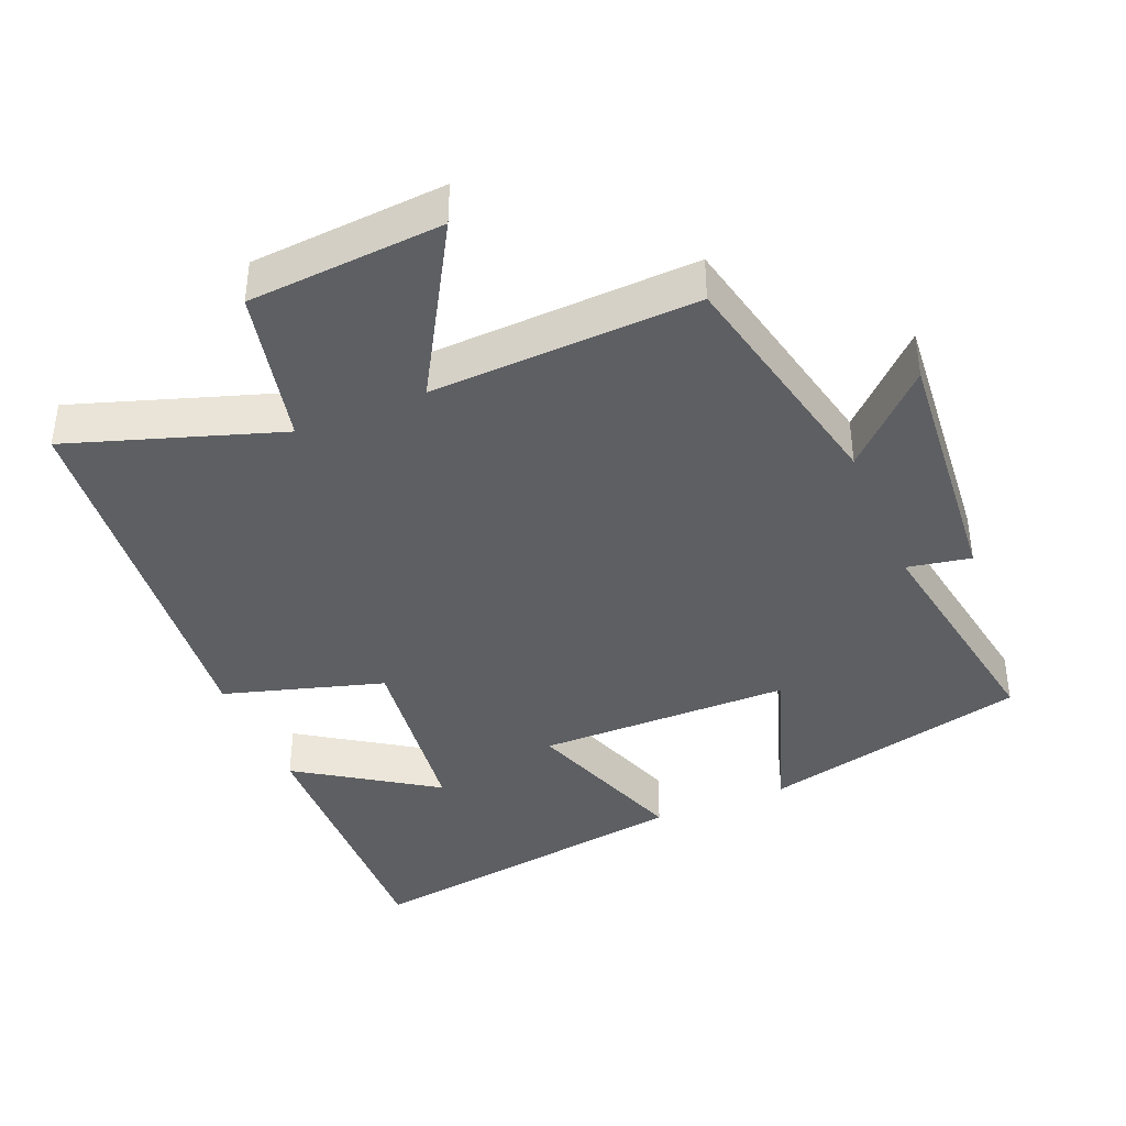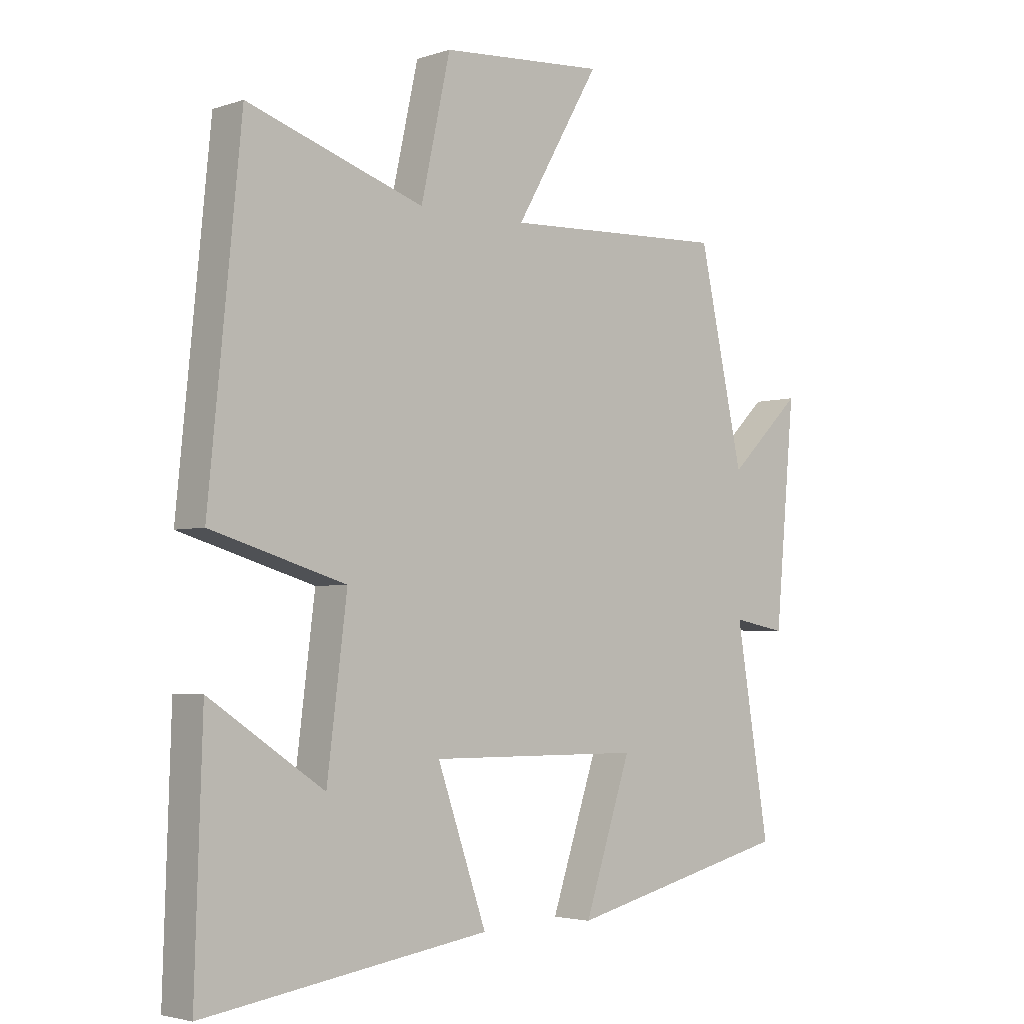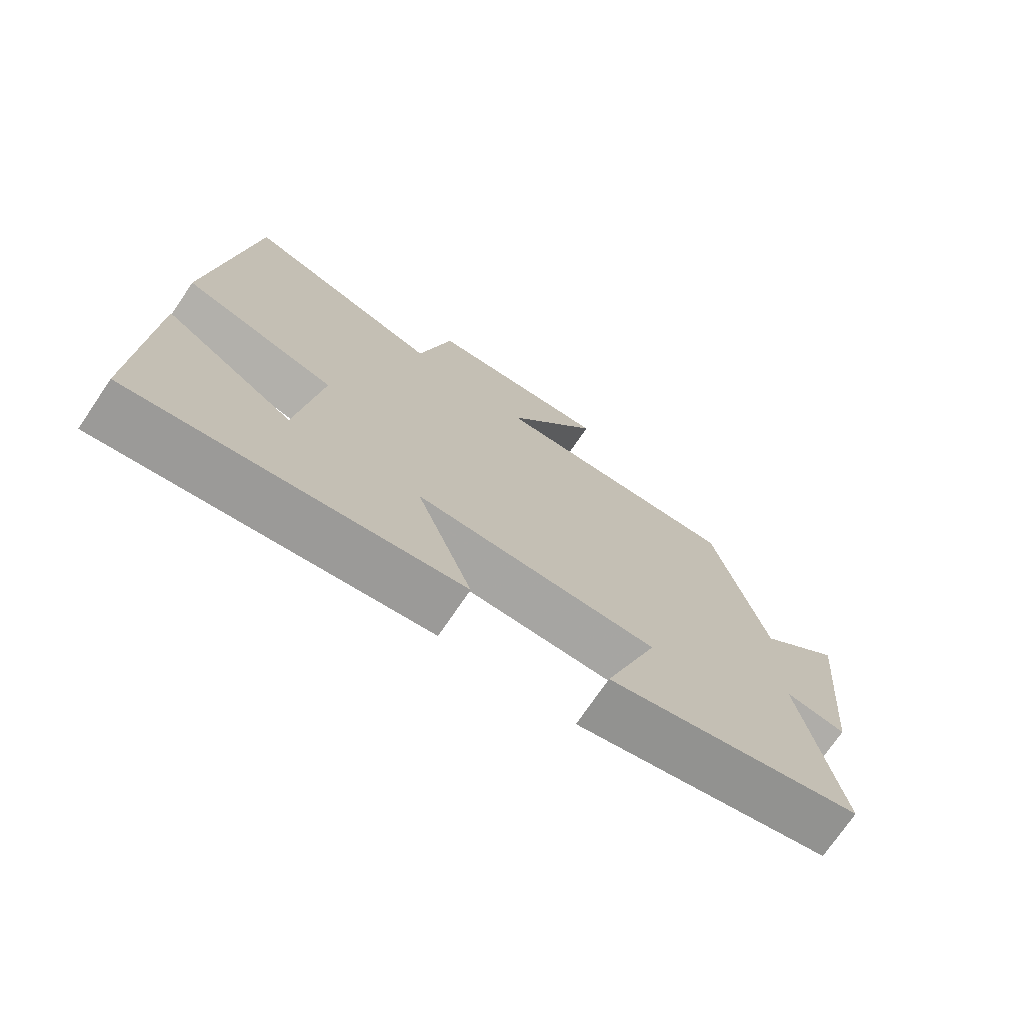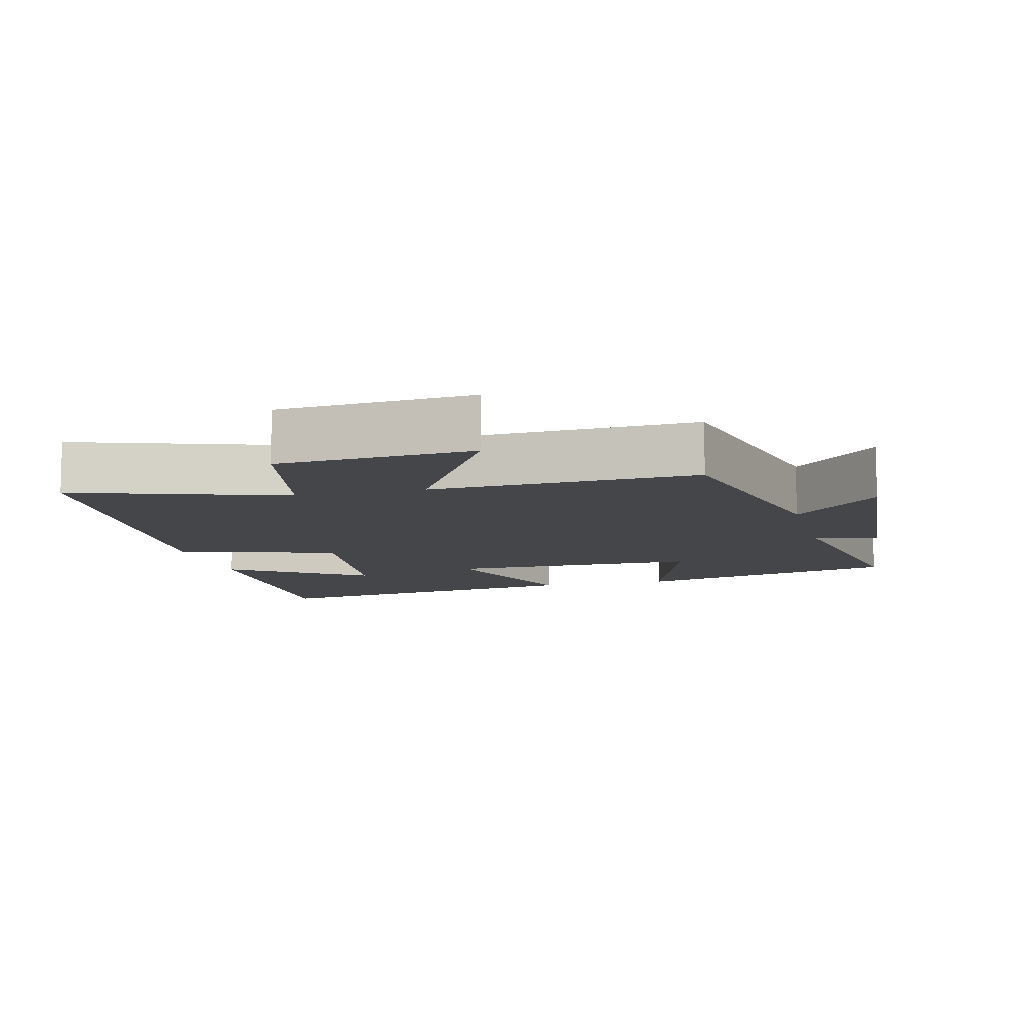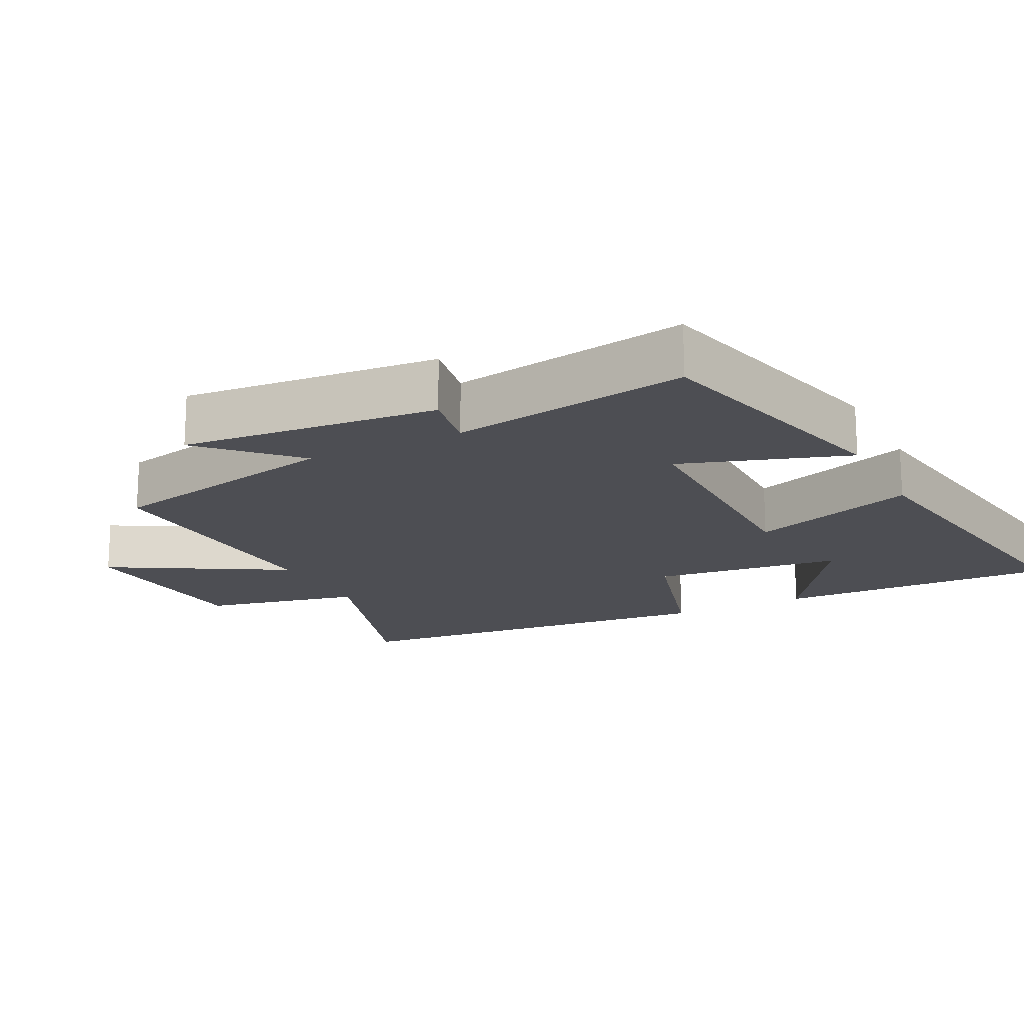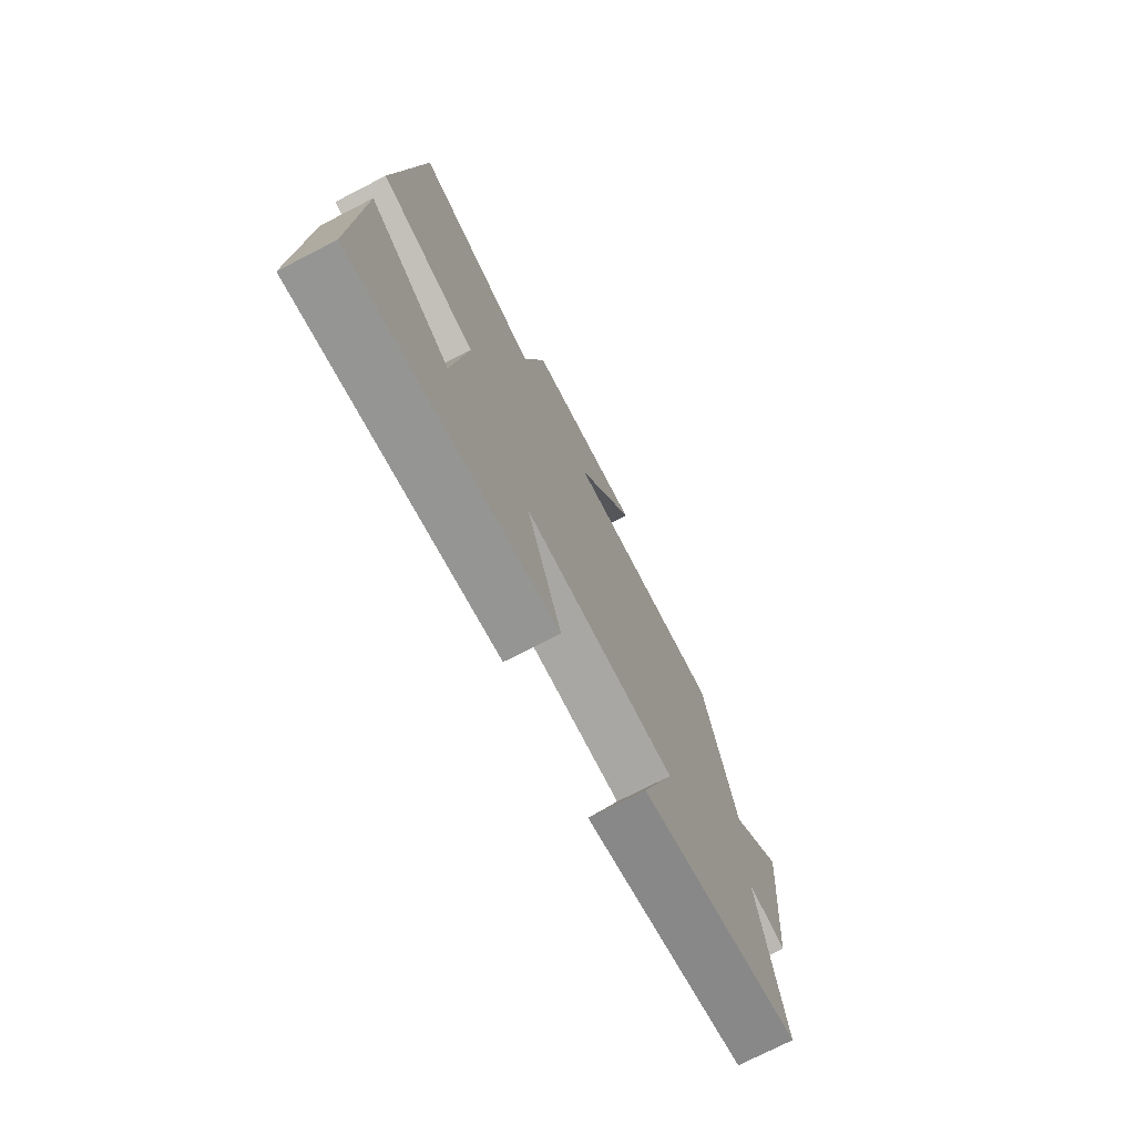
<metadata>
{"format":"obj","ext":"obj","renderer":"f3d","projection":"perspective","resolution":1024,"background":"white","views":[{"elev":-40.1,"azim":22.7,"up":"+Y"},{"elev":-3.4,"azim":-42.3,"up":"+Z"},{"elev":-73.7,"azim":-34.2,"up":"+Z"},{"elev":-9.4,"azim":14.4,"up":"+Y"},{"elev":-17.3,"azim":117.1,"up":"+Y"},{"elev":-74.5,"azim":-62.8,"up":"+Z"}]}
</metadata>
<code>
v 0.557 0.07 -0.407
v 0.173 0.07 -0.5
v 0.253 0.07 -0.261
v -0.111 0.07 -0.259
v -0.027 0.07 -0.5
v -0.513 0.07 -0.572
v -0.5 0.07 -0.166
v -0.305 0.07 -0.296
v -0.271 0.07 -0.024
v -0.5 0.07 0.044
v -0.445 0.07 0.6
v -0.144 0.07 0.5
v -0.094 0.07 0.727
v 0.186 0.07 0.747
v 0.042 0.07 0.5
v 0.424 0.07 0.516
v 0.5 0.07 0.169
v 0.625 0.07 0.29
v 0.591 0.07 -0.08
v 0.5 0.07 -0.063
v 0.557 0 -0.407
v 0.173 0 -0.5
v 0.253 0 -0.261
v -0.111 0 -0.259
v -0.027 0 -0.5
v -0.513 0 -0.572
v -0.5 0 -0.166
v -0.305 0 -0.296
v -0.271 0 -0.024
v -0.5 0 0.044
v -0.445 0 0.6
v -0.144 0 0.5
v -0.094 0 0.727
v 0.186 0 0.747
v 0.042 0 0.5
v 0.424 0 0.516
v 0.5 0 0.169
v 0.625 0 0.29
v 0.591 0 -0.08
v 0.5 0 -0.063
f 17 18 19 20
f 15 16 17 20
f 15 20 1
f 12 13 14 15
f 12 15 1
f 9 10 11 12
f 8 9 12
f 5 6 7 8
f 4 5 8
f 4 8 12
f 3 4 12
f 1 2 3
f 1 3 12
f 40 39 38 37
f 40 37 36 35
f 21 40 35
f 35 34 33 32
f 21 35 32
f 32 31 30 29
f 32 29 28
f 28 27 26 25
f 28 25 24
f 32 28 24
f 32 24 23
f 23 22 21
f 32 23 21
f 1 21 22 2
f 2 22 23 3
f 3 23 24 4
f 4 24 25 5
f 5 25 26 6
f 6 26 27 7
f 7 27 28 8
f 8 28 29 9
f 9 29 30 10
f 10 30 31 11
f 11 31 32 12
f 12 32 33 13
f 13 33 34 14
f 14 34 35 15
f 15 35 36 16
f 16 36 37 17
f 17 37 38 18
f 18 38 39 19
f 19 39 40 20
f 20 40 21 1

</code>
